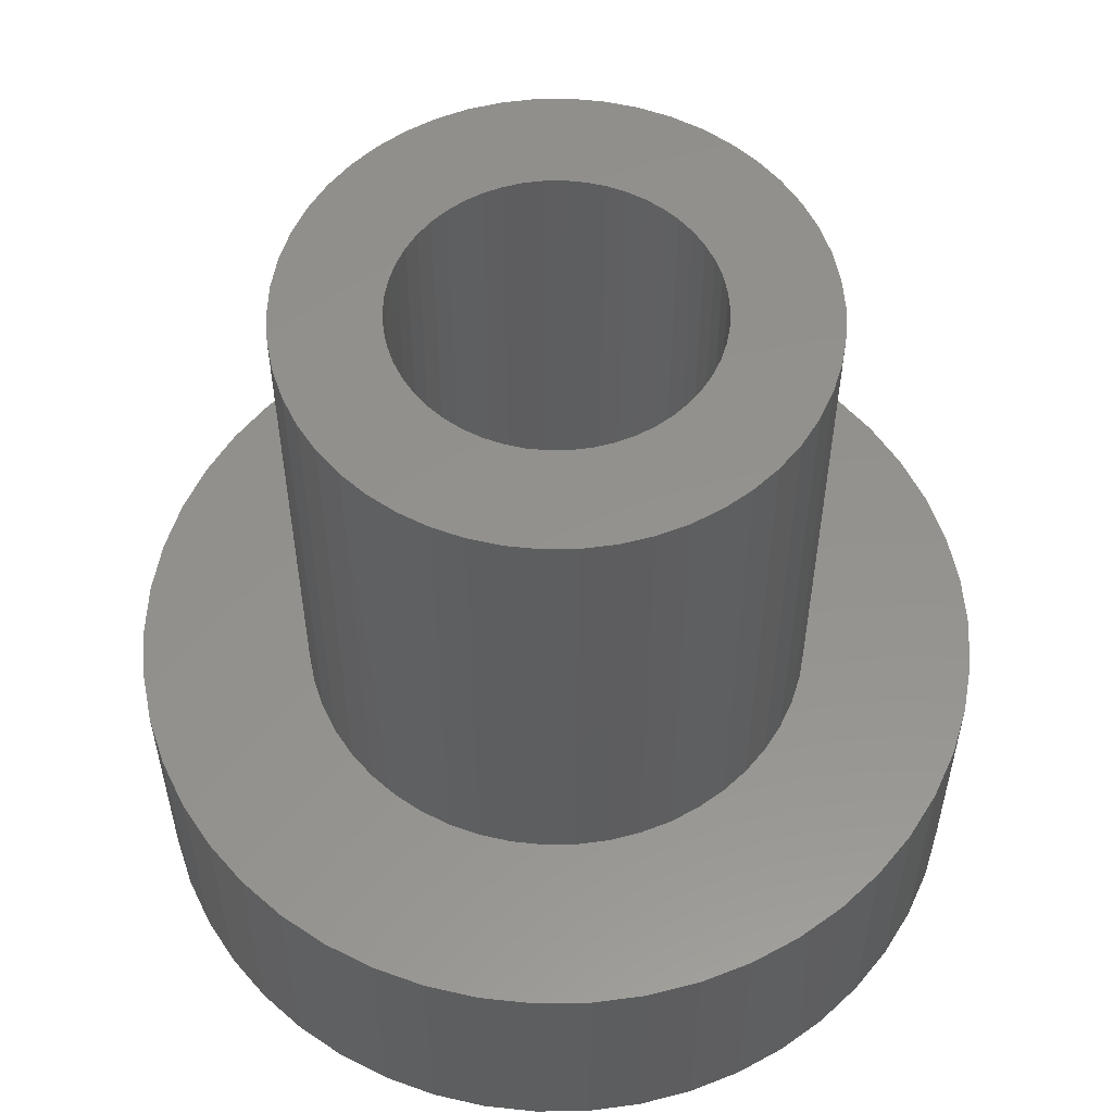
<metadata>
{"format":"stl","ext":"stl","renderer":"f3d","projection":"perspective","resolution":1024,"background":"white","views":[{"elev":55.6,"azim":121.6,"up":"+Z"}]}
</metadata>
<code>
# stl→obj: 398 verts, 836 faces
v -4.843 1.243 -1.5
v -4.649 1.841 1.5
v -4.649 1.841 -1.5
v -4.843 1.243 1.5
v 4.382 2.409 1.5
v 4.045 2.939 -1.5
v 4.045 2.939 1.5
v 4.382 2.409 -1.5
v 2.129 4.524 -1.5
v 1.545 4.755 1.5
v 2.129 4.524 1.5
v 1.545 4.755 -1.5
v -1.545 4.755 -1.5
v -2.129 4.524 1.5
v -1.545 4.755 1.5
v -2.129 4.524 -1.5
v -4.382 2.409 1.5
v -4.382 2.409 -1.5
v 4.961 -0.6267 1.5
v 5 0 -1.5
v 5 0 1.5
v 4.961 -0.6267 -1.5
v 1.545 -4.755 -1.5
v 2.129 -4.524 1.5
v 1.545 -4.755 1.5
v 2.129 -4.524 -1.5
v 4.961 0.6267 1.5
v 4.843 1.243 -1.5
v 4.843 1.243 1.5
v 4.961 0.6267 -1.5
v 3.645 3.423 -1.5
v 3.187 3.853 1.5
v 3.645 3.423 1.5
v 3.187 3.853 -1.5
v 0.9369 4.911 -1.5
v 0.314 4.99 1.5
v 0.9369 4.911 1.5
v 0.314 4.99 -1.5
v -4.045 2.939 -1.5
v -3.645 3.423 1.5
v -3.645 3.423 -1.5
v -4.045 2.939 1.5
v -3.187 3.853 -1.5
v -3.187 3.853 1.5
v 4.382 -2.409 1.5
v 4.649 -1.841 -1.5
v 4.649 -1.841 1.5
v 4.382 -2.409 -1.5
v -0.9369 -4.911 -1.5
v -0.314 -4.99 1.5
v -0.9369 -4.911 1.5
v -0.314 -4.99 -1.5
v 0.9369 -4.911 -1.5
v 0.9369 -4.911 1.5
v -0.314 4.99 1.5
v -0.314 4.99 -1.5
v 2.679 4.222 1.5
v 2.679 4.222 -1.5
v -5 0 -1.5
v -4.961 0.6267 1.5
v -4.961 0.6267 -1.5
v -5 0 1.5
v -0.9369 4.911 1.5
v -0.9369 4.911 -1.5
v -2.679 4.222 1.5
v -2.679 4.222 -1.5
v 4.843 -1.243 1.5
v 4.843 -1.243 -1.5
v 3.645 -3.423 1.5
v 4.045 -2.939 -1.5
v 4.045 -2.939 1.5
v 3.645 -3.423 -1.5
v -1.545 -4.755 -1.5
v -1.545 -4.755 1.5
v 0.314 -4.99 -1.5
v 0.314 -4.99 1.5
v 4.649 1.841 1.5
v 4.649 1.841 -1.5
v 3 0 1.5
v 2.976 0.376 1.5
v 2.906 0.7461 1.5
v 2.976 -0.376 1.5
v 2.789 1.104 1.5
v 2.629 1.445 1.5
v 2.906 -0.7461 1.5
v 2.427 1.763 1.5
v 2.187 2.054 1.5
v 2.789 -1.104 1.5
v 1.912 2.312 1.5
v 1.607 2.533 1.5
v 1.277 2.714 1.5
v 0.9271 2.853 1.5
v 0.5621 2.947 1.5
v 0.1884 2.994 1.5
v -0.1884 2.994 1.5
v -0.5621 2.947 1.5
v -0.9271 2.853 1.5
v -1.277 2.714 1.5
v -1.607 2.533 1.5
v -1.912 2.312 1.5
v -2.187 2.054 1.5
v -2.427 1.763 1.5
v -2.629 1.445 1.5
v -2.789 1.104 1.5
v 2.629 -1.445 1.5
v 2.427 -1.763 1.5
v 2.187 -2.054 1.5
v 3.187 -3.853 1.5
v 1.912 -2.312 1.5
v 2.679 -4.222 1.5
v 1.607 -2.533 1.5
v 1.277 -2.714 1.5
v 0.9271 -2.853 1.5
v 0.5621 -2.947 1.5
v 0.1884 -2.994 1.5
v -0.1884 -2.994 1.5
v -0.5621 -2.947 1.5
v -0.9271 -2.853 1.5
v -1.277 -2.714 1.5
v -2.129 -4.524 1.5
v -1.607 -2.533 1.5
v -2.679 -4.222 1.5
v -1.912 -2.312 1.5
v -3.187 -3.853 1.5
v -2.187 -2.054 1.5
v -3.645 -3.423 1.5
v -2.427 -1.763 1.5
v -4.045 -2.939 1.5
v -2.629 -1.445 1.5
v -4.382 -2.409 1.5
v -2.789 -1.104 1.5
v -4.649 -1.841 1.5
v -2.906 -0.7461 1.5
v -4.843 -1.243 1.5
v -2.976 -0.376 1.5
v -4.961 -0.6267 1.5
v -3 0 1.5
v -2.906 0.7461 1.5
v -2.976 0.376 1.5
v -2.129 -4.524 -1.5
v -4.961 -0.6267 -1.5
v -4.649 -1.841 -1.5
v -4.843 -1.243 -1.5
v -3.645 -3.423 -1.5
v -4.045 -2.939 -1.5
v 3.187 -3.853 -1.5
v 2.679 -4.222 -1.5
v -3.187 -3.853 -1.5
v -2.679 -4.222 -1.5
v 2.4 0 -1.5
v 2.381 -0.3008 -1.5
v 2.325 -0.5969 -1.5
v 2.381 0.3008 -1.5
v 2.231 -0.8835 -1.5
v 2.103 -1.156 -1.5
v 2.325 0.5969 -1.5
v 1.942 -1.411 -1.5
v 1.75 -1.643 -1.5
v 2.231 0.8835 -1.5
v 1.53 -1.849 -1.5
v 2.103 1.156 -1.5
v 1.286 -2.026 -1.5
v 1.022 -2.172 -1.5
v 0.7416 -2.283 -1.5
v 0.4497 -2.357 -1.5
v 0.1507 -2.395 -1.5
v -0.1507 -2.395 -1.5
v -0.4497 -2.357 -1.5
v -0.7416 -2.283 -1.5
v -1.022 -2.172 -1.5
v -1.286 -2.026 -1.5
v -1.53 -1.849 -1.5
v -1.75 -1.643 -1.5
v -1.942 -1.411 -1.5
v -2.103 -1.156 -1.5
v -4.382 -2.409 -1.5
v 1.942 1.411 -1.5
v 1.75 1.643 -1.5
v 1.53 1.849 -1.5
v 1.286 2.026 -1.5
v 1.022 2.172 -1.5
v 0.7416 2.283 -1.5
v 0.4497 2.357 -1.5
v 0.1507 2.395 -1.5
v -0.1507 2.395 -1.5
v -0.4497 2.357 -1.5
v -0.7416 2.283 -1.5
v -1.022 2.172 -1.5
v -1.286 2.026 -1.5
v -1.53 1.849 -1.5
v -1.75 1.643 -1.5
v -1.942 1.411 -1.5
v -2.103 1.156 -1.5
v -2.231 0.8835 -1.5
v -2.325 0.5969 -1.5
v -2.381 0.3008 -1.5
v -2.4 0 -1.5
v -2.231 -0.8835 -1.5
v -2.325 -0.5969 -1.5
v -2.381 -0.3008 -1.5
v -2.789 1.104 7.5
v -2.906 0.7461 7.5
v 2.629 1.445 7.5
v 2.427 1.763 7.5
v 0.5621 2.947 7.5
v 0.9271 2.853 7.5
v 1.277 2.714 7.5
v -1.277 2.714 7.5
v -0.9271 2.853 7.5
v -2.629 1.445 7.5
v 2.976 -0.376 7.5
v 3 0 7.5
v 1.277 -2.714 7.5
v 0.9271 -2.853 7.5
v 1.912 2.312 7.5
v 2.187 2.054 7.5
v 0.1884 2.994 7.5
v 1.607 2.533 7.5
v -2.187 2.054 7.5
v -2.427 1.763 7.5
v -1.912 2.312 7.5
v 2.976 0.376 7.5
v 2.629 -1.445 7.5
v 2.789 -1.104 7.5
v -0.5621 -2.947 7.5
v -0.9271 -2.853 7.5
v 0.5621 -2.947 7.5
v -0.1884 2.994 7.5
v -2.976 0.376 7.5
v -3 0 7.5
v -0.5621 2.947 7.5
v -1.607 2.533 7.5
v 2.906 -0.7461 7.5
v 0.1884 -2.994 7.5
v 2.789 1.104 7.5
v 2.906 0.7461 7.5
v 1.8 0 7.5
v 1.786 0.2256 7.5
v 1.743 0.4476 7.5
v 1.786 -0.2256 7.5
v 1.674 0.6626 7.5
v 1.577 0.8672 7.5
v 1.743 -0.4476 7.5
v 1.456 1.058 7.5
v 1.312 1.232 7.5
v 1.674 -0.6626 7.5
v 1.147 1.387 7.5
v 0.9645 1.52 7.5
v 0.7664 1.629 7.5
v 0.5562 1.712 7.5
v 0.3373 1.768 7.5
v 0.113 1.796 7.5
v -0.113 1.796 7.5
v -0.3373 1.768 7.5
v -0.5562 1.712 7.5
v -0.7664 1.629 7.5
v -0.9645 1.52 7.5
v -1.147 1.387 7.5
v -1.312 1.232 7.5
v -1.456 1.058 7.5
v -1.577 0.8672 7.5
v -1.674 0.6626 7.5
v 1.577 -0.8672 7.5
v 2.427 -1.763 7.5
v 1.456 -1.058 7.5
v 2.187 -2.054 7.5
v 1.312 -1.232 7.5
v 1.912 -2.312 7.5
v 1.147 -1.387 7.5
v 1.607 -2.533 7.5
v 0.9645 -1.52 7.5
v 0.7664 -1.629 7.5
v 0.5562 -1.712 7.5
v 0.3373 -1.768 7.5
v 0.113 -1.796 7.5
v -0.113 -1.796 7.5
v -0.1884 -2.994 7.5
v -0.3373 -1.768 7.5
v -0.5562 -1.712 7.5
v -0.7664 -1.629 7.5
v -1.277 -2.714 7.5
v -0.9645 -1.52 7.5
v -1.607 -2.533 7.5
v -1.147 -1.387 7.5
v -1.912 -2.312 7.5
v -1.312 -1.232 7.5
v -2.187 -2.054 7.5
v -1.456 -1.058 7.5
v -2.427 -1.763 7.5
v -1.577 -0.8672 7.5
v -2.629 -1.445 7.5
v -1.674 -0.6626 7.5
v -2.789 -1.104 7.5
v -1.743 -0.4476 7.5
v -2.906 -0.7461 7.5
v -1.786 -0.2256 7.5
v -2.976 -0.376 7.5
v -1.8 0 7.5
v -1.743 0.4476 7.5
v -1.786 0.2256 7.5
v -1.577 -0.8672 -0.3667
v -1.62 -0.7763 -0.3667
v -1.794 0.1003 -0.3667
v -1.8 0 -0.3667
v -1.786 0.2256 -0.3667
v -1.767 -0.3243 -0.3667
v -1.786 -0.2256 -0.3667
v -0.113 -1.796 -0.3667
v -0.2376 -1.781 -0.3667
v -1.147 1.387 -0.3667
v -1.066 1.446 -0.3667
v 1.312 1.232 -0.3667
v 1.392 1.135 -0.3667
v -1.794 -0.1003 -0.3667
v -1.456 -1.058 -0.3667
v -1.524 -0.952 -0.3667
v 1.066 -1.446 -0.3667
v 0.9645 -1.52 -0.3667
v 1.147 -1.387 -0.3667
v 0.5562 -1.712 -0.3667
v 0.4346 -1.743 -0.3667
v -1.456 1.058 -0.3667
v -1.524 0.952 -0.3667
v 0.7664 1.629 -0.3667
v 0.673 1.666 -0.3667
v 1.674 0.6626 -0.3667
v 1.712 0.5432 -0.3667
v -1.712 -0.5432 -0.3667
v -1.743 -0.4476 -0.3667
v -1.392 -1.135 -0.3667
v -1.312 -1.232 -0.3667
v -1.221 -1.318 -0.3667
v -0.7664 -1.629 -0.3667
v -0.673 -1.666 -0.3667
v -1.066 -1.446 -0.3667
v -1.147 -1.387 -0.3667
v 1.577 -0.8672 -0.3667
v 1.62 -0.7763 -0.3667
v 0.113 -1.796 -0.3667
v -0.4346 1.743 -0.3667
v -0.5562 1.712 -0.3667
v 0.113 1.796 -0.3667
v 0.2376 1.781 -0.3667
v 1.221 1.318 -0.3667
v 1.147 1.387 -0.3667
v 0.8544 1.58 -0.3667
v 1.794 0.1003 -0.3667
v 1.8 0 -0.3667
v -0.4346 -1.743 -0.3667
v -0.3373 -1.768 -0.3667
v -0.9645 -1.52 -0.3667
v -0.8544 -1.58 -0.3667
v 1.786 -0.2256 -0.3667
v 1.794 -0.1003 -0.3667
v 0.7664 -1.629 -0.3667
v 0.673 -1.666 -0.3667
v 1.712 -0.5432 -0.3667
v 1.743 -0.4476 -0.3667
v 1.674 -0.6626 -0.3667
v 0.2376 -1.781 -0.3667
v -0.113 1.796 -0.3667
v 0.4346 1.743 -0.3667
v 0.3373 1.768 -0.3667
v 1.066 1.446 -0.3667
v 0.9645 1.52 -0.3667
v 0.5562 1.712 -0.3667
v 1.577 0.8672 -0.3667
v 1.62 0.7763 -0.3667
v 1.456 1.058 -0.3667
v 1.767 0.3243 -0.3667
v 1.786 0.2256 -0.3667
v -1.674 -0.6626 -0.3667
v -0.5562 -1.712 -0.3667
v 0.8544 -1.58 -0.3667
v 1.312 -1.232 -0.3667
v 1.392 -1.135 -0.3667
v 1.524 -0.952 -0.3667
v 1.767 -0.3243 -0.3667
v 0.3373 -1.768 -0.3667
v -1.577 0.8672 -0.3667
v -1.62 0.7763 -0.3667
v -0.7664 1.629 -0.3667
v -0.673 1.666 -0.3667
v -0.8544 1.58 -0.3667
v -0.9645 1.52 -0.3667
v 1.524 0.952 -0.3667
v 1.743 0.4476 -0.3667
v 1.456 -1.058 -0.3667
v 1.221 -1.318 -0.3667
v -1.767 0.3243 -0.3667
v -1.392 1.135 -0.3667
v -1.674 0.6626 -0.3667
v -1.712 0.5432 -0.3667
v -0.3373 1.768 -0.3667
v -0.2376 1.781 -0.3667
v -1.221 1.318 -0.3667
v -1.312 1.232 -0.3667
v -1.743 0.4476 -0.3667
f 1 2 3
f 2 1 4
f 5 6 7
f 6 5 8
f 9 10 11
f 10 9 12
f 13 14 15
f 14 13 16
f 3 17 18
f 17 3 2
f 19 20 21
f 20 19 22
f 23 24 25
f 24 23 26
f 27 28 29
f 28 27 30
f 31 32 33
f 32 31 34
f 35 36 37
f 36 35 38
f 39 40 41
f 40 39 42
f 43 40 44
f 40 43 41
f 21 30 27
f 30 21 20
f 45 46 47
f 46 45 48
f 49 50 51
f 50 49 52
f 53 25 54
f 25 53 23
f 7 31 33
f 31 7 6
f 38 55 36
f 55 38 56
f 12 37 10
f 37 12 35
f 34 57 32
f 57 34 58
f 58 11 57
f 11 58 9
f 59 60 61
f 60 59 62
f 56 63 55
f 63 56 64
f 64 15 63
f 15 64 13
f 16 65 14
f 65 16 66
f 66 44 65
f 44 66 43
f 67 22 19
f 22 67 68
f 69 70 71
f 70 69 72
f 71 48 45
f 48 71 70
f 73 51 74
f 51 73 49
f 75 54 76
f 54 75 53
f 77 8 5
f 8 77 78
f 29 78 77
f 78 29 28
f 79 21 27
f 80 27 29
f 21 79 19
f 81 29 77
f 82 19 79
f 83 77 5
f 19 82 67
f 84 5 7
f 85 67 82
f 86 7 33
f 67 85 47
f 87 33 32
f 88 47 85
f 47 88 45
f 27 80 79
f 29 81 80
f 77 83 81
f 89 32 57
f 5 84 83
f 7 86 84
f 33 87 86
f 90 57 11
f 32 89 87
f 57 90 89
f 91 11 10
f 11 91 90
f 92 10 37
f 10 92 91
f 37 93 92
f 36 93 37
f 36 94 93
f 36 95 94
f 55 95 36
f 55 96 95
f 63 96 55
f 96 63 97
f 15 97 63
f 97 15 98
f 14 98 15
f 98 14 99
f 65 99 14
f 99 65 100
f 44 100 65
f 100 44 101
f 40 101 44
f 101 40 102
f 42 102 40
f 102 42 103
f 103 17 104
f 17 103 42
f 105 45 88
f 45 105 71
f 106 71 105
f 71 106 69
f 107 69 106
f 69 107 108
f 109 108 107
f 108 109 110
f 111 110 109
f 110 111 24
f 112 24 111
f 24 112 25
f 113 25 112
f 25 113 54
f 114 54 113
f 114 76 54
f 115 76 114
f 116 76 115
f 116 50 76
f 117 50 116
f 51 117 118
f 117 51 50
f 74 118 119
f 118 74 51
f 120 119 121
f 122 121 123
f 119 120 74
f 124 123 125
f 126 125 127
f 128 127 129
f 121 122 120
f 130 129 131
f 132 131 133
f 134 133 135
f 123 124 122
f 136 135 137
f 2 104 17
f 104 2 138
f 125 126 124
f 4 138 2
f 127 128 126
f 138 4 139
f 129 130 128
f 60 139 4
f 131 132 130
f 139 60 137
f 133 134 132
f 62 137 60
f 135 136 134
f 137 62 136
f 61 4 1
f 4 61 60
f 18 42 39
f 42 18 17
f 140 74 120
f 74 140 73
f 141 62 59
f 62 141 136
f 142 134 143
f 134 142 132
f 144 128 145
f 128 144 126
f 146 69 108
f 69 146 72
f 26 110 24
f 110 26 147
f 47 68 67
f 68 47 46
f 144 124 126
f 124 144 148
f 52 76 50
f 76 52 75
f 149 120 122
f 120 149 140
f 150 20 22
f 151 22 68
f 20 150 30
f 152 68 46
f 153 30 150
f 154 46 48
f 30 153 28
f 155 48 70
f 156 28 153
f 157 70 72
f 28 156 78
f 158 72 146
f 159 78 156
f 160 146 147
f 78 159 8
f 161 8 159
f 22 151 150
f 68 152 151
f 46 154 152
f 162 147 26
f 48 155 154
f 70 157 155
f 72 158 157
f 163 26 23
f 146 160 158
f 147 162 160
f 26 163 162
f 164 23 53
f 23 164 163
f 53 165 164
f 75 165 53
f 75 166 165
f 75 167 166
f 52 167 75
f 52 168 167
f 49 168 52
f 168 49 169
f 73 169 49
f 169 73 170
f 140 170 73
f 170 140 171
f 149 171 140
f 171 149 172
f 148 172 149
f 172 148 173
f 144 173 148
f 173 144 174
f 145 174 144
f 174 145 175
f 176 175 145
f 8 161 6
f 177 6 161
f 6 177 31
f 178 31 177
f 31 178 34
f 179 34 178
f 34 179 58
f 180 58 179
f 58 180 9
f 181 9 180
f 9 181 12
f 182 12 181
f 12 182 35
f 183 35 182
f 183 38 35
f 184 38 183
f 185 38 184
f 185 56 38
f 186 56 185
f 64 186 187
f 186 64 56
f 13 187 188
f 16 188 189
f 66 189 190
f 187 13 64
f 43 190 191
f 41 191 192
f 39 192 193
f 188 16 13
f 18 193 194
f 3 194 195
f 1 195 196
f 61 196 197
f 175 176 198
f 189 66 16
f 142 198 176
f 190 43 66
f 198 142 199
f 191 41 43
f 143 199 142
f 192 39 41
f 199 143 200
f 193 18 39
f 141 200 143
f 194 3 18
f 200 141 197
f 195 1 3
f 59 197 141
f 196 61 1
f 197 59 61
f 143 136 141
f 136 143 134
f 145 130 176
f 130 145 128
f 176 132 142
f 132 176 130
f 147 108 110
f 108 147 146
f 148 122 124
f 122 148 149
f 138 201 104
f 201 138 202
f 203 86 204
f 86 203 84
f 92 205 206
f 205 92 93
f 91 206 207
f 206 91 92
f 97 208 209
f 208 97 98
f 104 210 103
f 210 104 201
f 211 79 212
f 79 211 82
f 113 213 214
f 213 113 112
f 87 215 216
f 215 87 89
f 93 217 205
f 217 93 94
f 89 218 215
f 218 89 90
f 102 219 101
f 219 102 220
f 100 219 221
f 219 100 101
f 212 80 222
f 80 212 79
f 223 88 224
f 88 223 105
f 118 225 226
f 225 118 117
f 114 214 227
f 214 114 113
f 204 87 216
f 87 204 86
f 94 228 217
f 228 94 95
f 90 207 218
f 207 90 91
f 137 229 139
f 229 137 230
f 103 220 102
f 220 103 210
f 95 231 228
f 231 95 96
f 96 209 231
f 209 96 97
f 98 232 208
f 232 98 99
f 99 221 232
f 221 99 100
f 233 82 211
f 82 233 85
f 115 227 234
f 227 115 114
f 235 84 203
f 84 235 83
f 236 83 235
f 83 236 81
f 222 81 236
f 81 222 80
f 237 212 222
f 238 222 236
f 212 237 211
f 239 236 235
f 240 211 237
f 241 235 203
f 211 240 233
f 242 203 204
f 243 233 240
f 244 204 216
f 233 243 224
f 245 216 215
f 246 224 243
f 224 246 223
f 222 238 237
f 236 239 238
f 235 241 239
f 247 215 218
f 203 242 241
f 204 244 242
f 216 245 244
f 248 218 207
f 215 247 245
f 218 248 247
f 249 207 206
f 207 249 248
f 250 206 205
f 206 250 249
f 205 251 250
f 217 251 205
f 217 252 251
f 217 253 252
f 228 253 217
f 228 254 253
f 231 254 228
f 254 231 255
f 209 255 231
f 255 209 256
f 208 256 209
f 256 208 257
f 232 257 208
f 257 232 258
f 221 258 232
f 258 221 259
f 219 259 221
f 259 219 260
f 220 260 219
f 260 220 261
f 261 210 262
f 210 261 220
f 263 223 246
f 223 263 264
f 265 264 263
f 264 265 266
f 267 266 265
f 266 267 268
f 269 268 267
f 268 269 270
f 271 270 269
f 270 271 213
f 272 213 271
f 213 272 214
f 273 214 272
f 214 273 227
f 274 227 273
f 274 234 227
f 275 234 274
f 276 234 275
f 276 277 234
f 278 277 276
f 225 278 279
f 278 225 277
f 226 279 280
f 279 226 225
f 281 280 282
f 283 282 284
f 280 281 226
f 285 284 286
f 287 286 288
f 289 288 290
f 282 283 281
f 291 290 292
f 293 292 294
f 295 294 296
f 284 285 283
f 297 296 298
f 201 262 210
f 262 201 299
f 286 287 285
f 202 299 201
f 288 289 287
f 299 202 300
f 290 291 289
f 229 300 202
f 292 293 291
f 300 229 298
f 294 295 293
f 230 298 229
f 296 297 295
f 298 230 297
f 139 202 138
f 202 139 229
f 112 270 213
f 270 112 111
f 109 266 268
f 266 109 107
f 266 106 264
f 106 266 107
f 117 277 225
f 277 117 116
f 135 230 137
f 230 135 297
f 129 293 131
f 293 129 291
f 131 295 133
f 295 131 293
f 125 285 287
f 285 125 123
f 224 85 233
f 85 224 88
f 111 268 270
f 268 111 109
f 264 105 223
f 105 264 106
f 123 283 285
f 283 123 121
f 116 234 277
f 234 116 115
f 133 297 135
f 297 133 295
f 127 291 129
f 291 127 289
f 121 281 283
f 281 121 119
f 119 226 281
f 226 119 118
f 125 289 127
f 289 125 287
f 301 198 302
f 301 198 301
f 198 301 175
f 197 303 304
f 303 197 196
f 305 196 305
f 196 305 303
f 306 200 307
f 200 306 199
f 308 167 309
f 167 308 308
f 189 310 190
f 310 189 311
f 312 178 313
f 314 197 304
f 197 314 200
f 315 174 316
f 317 162 318
f 319 162 317
f 162 319 160
f 320 164 321
f 192 322 323
f 182 324 325
f 324 182 181
f 159 326 326
f 326 159 327
f 328 199 329
f 199 328 198
f 330 174 315
f 174 330 173
f 331 332 173
f 169 333 334
f 333 169 170
f 335 171 336
f 336 171 172
f 154 337 338
f 154 337 337
f 337 154 155
f 166 308 339
f 308 166 167
f 340 341 187
f 342 184 343
f 184 342 342
f 179 344 345
f 344 179 178
f 181 346 324
f 346 181 180
f 150 347 153
f 347 150 348
f 306 329 199
f 316 175 301
f 175 316 174
f 331 173 330
f 168 349 350
f 349 168 169
f 351 352 171
f 170 352 333
f 352 170 171
f 172 332 336
f 332 172 173
f 353 151 353
f 151 353 354
f 164 355 163
f 355 164 356
f 152 357 358
f 357 152 154
f 359 154 338
f 339 166 339
f 166 339 360
f 185 342 361
f 342 185 184
f 183 362 363
f 362 183 182
f 184 363 343
f 183 363 184
f 364 180 345
f 345 180 179
f 180 365 346
f 366 182 366
f 325 366 182
f 178 312 344
f 159 367 161
f 159 367 367
f 367 159 368
f 177 313 178
f 313 177 369
f 153 370 156
f 370 153 371
f 150 354 348
f 354 150 151
f 307 200 314
f 200 307 307
f 372 198 328
f 198 372 372
f 372 302 198
f 167 350 309
f 168 350 167
f 373 169 373
f 334 373 169
f 373 349 169
f 335 351 171
f 163 374 162
f 374 163 355
f 318 162 374
f 158 375 376
f 155 377 337
f 377 155 157
f 151 378 353
f 378 151 152
f 378 152 358
f 359 154 359
f 154 359 357
f 166 379 165
f 379 166 360
f 165 321 164
f 321 165 379
f 380 194 193
f 380 194 380
f 194 380 381
f 323 193 192
f 193 323 380
f 187 382 188
f 382 187 383
f 384 385 189
f 188 384 189
f 384 188 382
f 311 189 385
f 182 366 362
f 364 365 180
f 161 386 177
f 386 161 367
f 369 177 386
f 156 370 387
f 156 327 159
f 327 156 387
f 320 320 164
f 356 164 320
f 157 376 388
f 376 157 158
f 157 388 377
f 375 158 389
f 160 389 158
f 389 160 319
f 390 196 195
f 196 390 305
f 391 192 191
f 192 391 322
f 392 194 392
f 194 392 393
f 383 187 341
f 341 341 187
f 185 394 186
f 394 185 395
f 186 340 187
f 340 186 394
f 159 326 368
f 153 371 371
f 371 153 347
f 396 397 191
f 190 396 191
f 396 190 310
f 393 195 194
f 195 393 398
f 398 390 195
f 361 185 361
f 185 361 395
f 191 397 391
f 381 392 194
f 300 303 305
f 298 303 300
f 303 298 304
f 347 238 371
f 237 347 348
f 347 237 238
f 253 361 252
f 361 253 361
f 342 252 361
f 252 342 342
f 259 396 258
f 259 397 396
f 310 258 396
f 247 344 245
f 247 345 344
f 312 245 344
f 325 249 250
f 249 325 324
f 325 250 366
f 261 381 380
f 262 381 261
f 381 262 392
f 392 262 392
f 299 390 398
f 300 390 299
f 390 300 305
f 305 300 305
f 383 256 382
f 256 383 255
f 255 383 341
f 255 340 254
f 255 341 340
f 341 255 341
f 394 254 340
f 258 311 257
f 311 258 310
f 257 311 385
f 368 242 367
f 241 368 326
f 241 326 326
f 368 241 242
f 386 244 369
f 242 386 367
f 242 367 367
f 386 242 244
f 327 241 326
f 239 327 387
f 327 239 241
f 248 364 247
f 364 248 365
f 247 364 345
f 343 252 342
f 252 343 251
f 251 343 363
f 298 314 304
f 296 314 298
f 314 296 307
f 360 275 274
f 275 360 339
f 360 274 379
f 309 276 308
f 276 309 278
f 278 309 350
f 262 393 392
f 299 393 262
f 393 299 398
f 259 391 397
f 260 391 259
f 391 260 322
f 260 323 322
f 261 323 260
f 323 261 380
f 380 261 380
f 395 253 254
f 253 395 361
f 395 254 394
f 384 256 257
f 256 384 382
f 257 385 384
f 313 245 312
f 244 313 369
f 313 244 245
f 346 249 324
f 249 346 248
f 365 248 346
f 251 362 250
f 251 363 362
f 366 250 362
f 250 366 366
f 296 307 307
f 296 306 307
f 294 306 296
f 306 294 329
f 357 243 358
f 246 357 359
f 357 246 243
f 334 280 279
f 280 334 333
f 334 279 373
f 278 349 279
f 278 350 349
f 373 279 349
f 279 373 373
f 370 239 387
f 238 370 371
f 238 371 371
f 370 238 239
f 352 280 333
f 280 352 282
f 351 282 352
f 284 332 286
f 284 336 332
f 331 286 332
f 292 372 372
f 292 302 372
f 290 302 292
f 302 290 301
f 288 330 315
f 286 330 288
f 330 286 331
f 356 272 355
f 272 356 273
f 273 356 320
f 376 265 388
f 375 265 376
f 265 375 267
f 354 237 348
f 240 354 353
f 354 240 237
f 282 335 284
f 335 282 351
f 284 335 336
f 294 328 329
f 292 328 294
f 328 292 372
f 290 301 301
f 290 316 301
f 288 316 290
f 316 288 315
f 275 339 276
f 339 275 339
f 308 276 339
f 276 308 308
f 273 321 274
f 273 320 321
f 320 273 320
f 379 274 321
f 269 317 271
f 317 269 319
f 271 317 318
f 267 389 269
f 267 375 389
f 319 269 389
f 353 240 353
f 378 240 353
f 243 378 358
f 378 243 240
f 374 272 271
f 272 374 355
f 271 318 374
f 337 263 337
f 377 263 337
f 265 377 388
f 377 265 263
f 359 246 359
f 338 246 359
f 263 338 337
f 338 263 246

</code>
